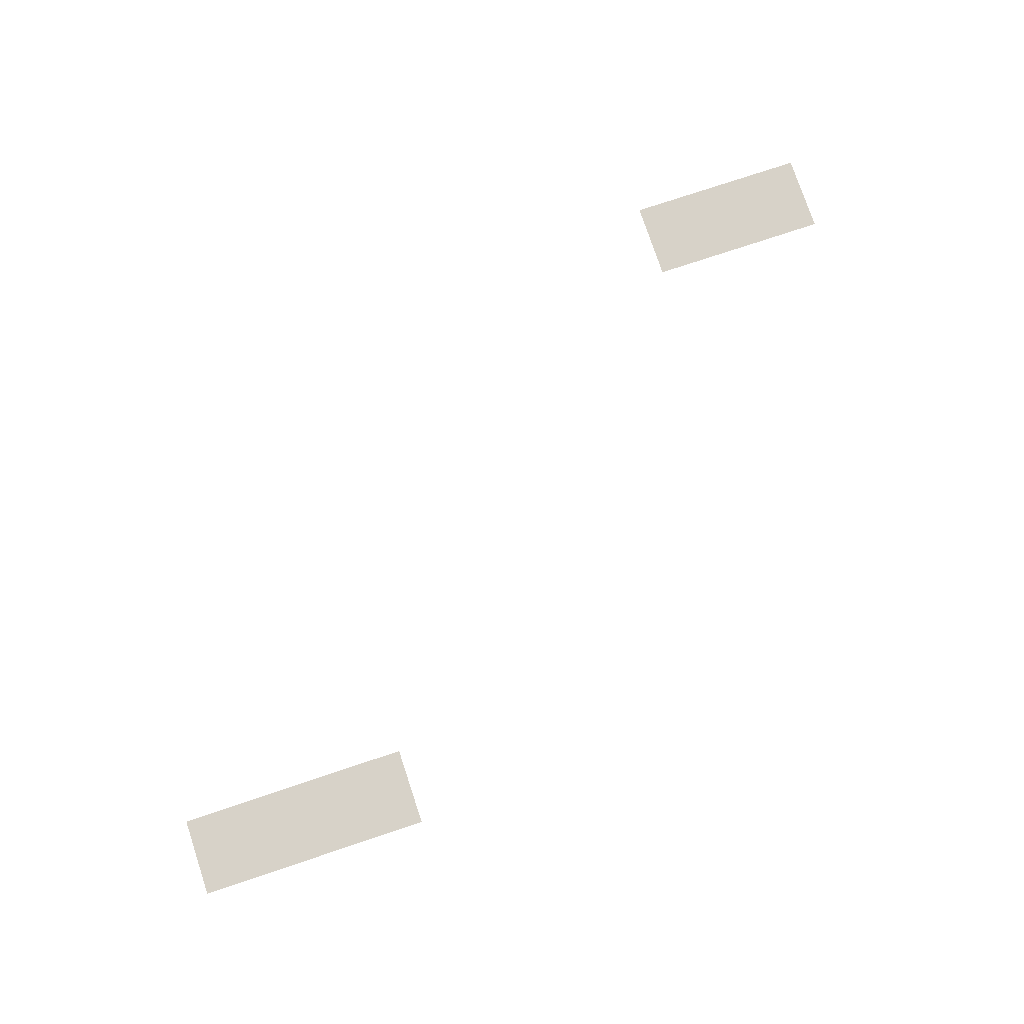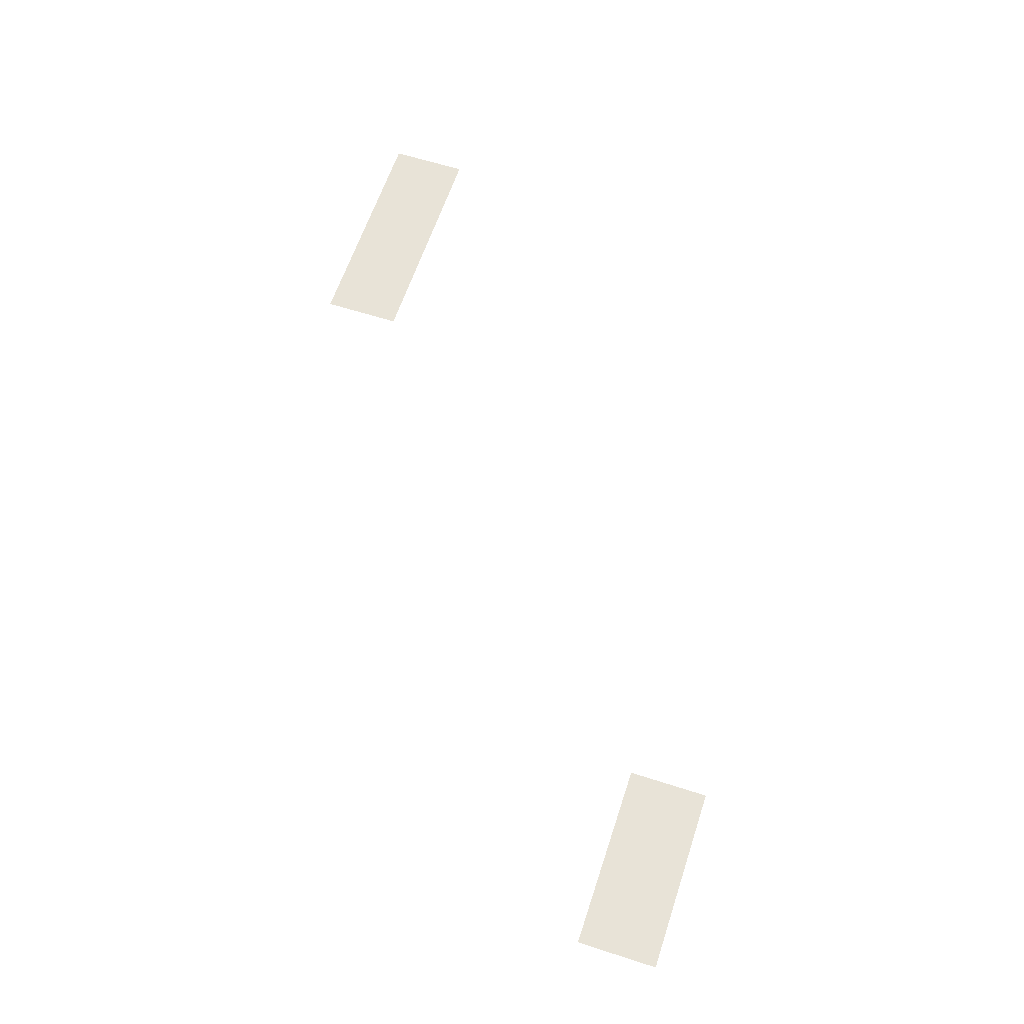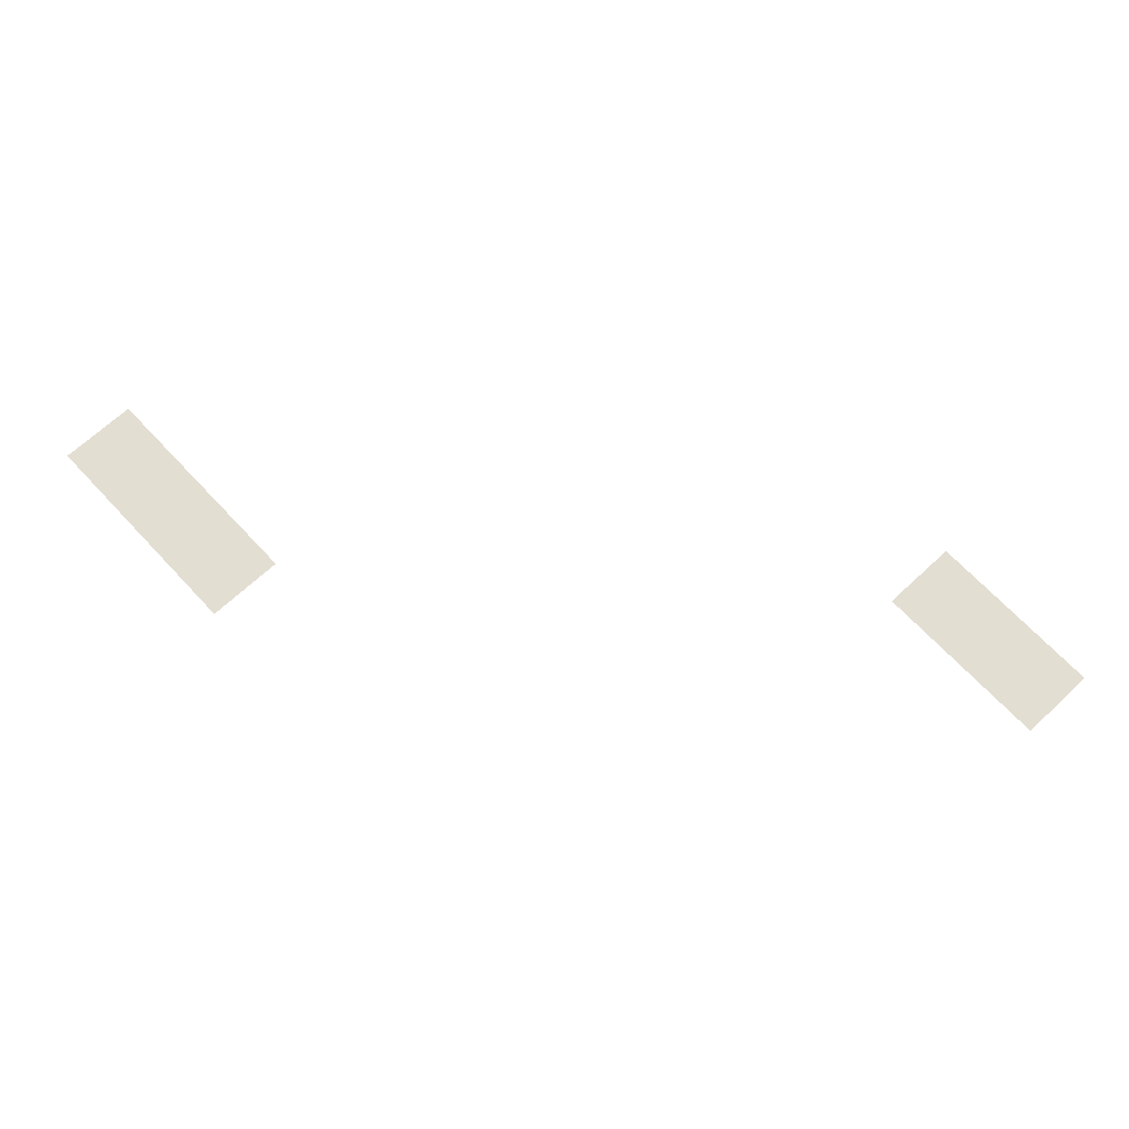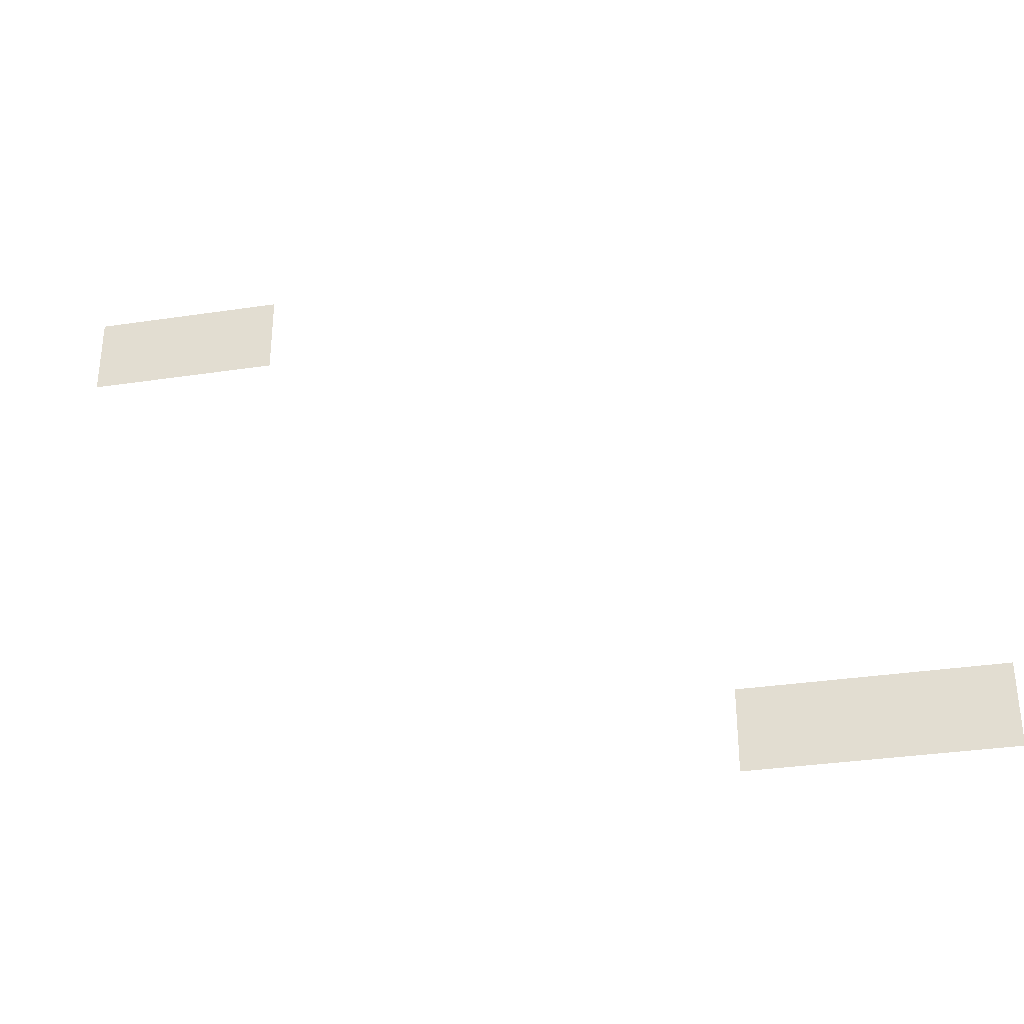
<metadata>
{"format":"obj","ext":"obj","renderer":"f3d","projection":"perspective","resolution":1024,"background":"white","views":[{"elev":77.4,"azim":-18.4,"up":"+Z"},{"elev":61.5,"azim":108.2,"up":"+Z"},{"elev":67.5,"azim":47.0,"up":"+Z"},{"elev":-33.4,"azim":-168.4,"up":"+Y"}]}
</metadata>
<code>
v -16 -3 0
v -17 -3 0
v -17 -2 0
v -16 -2 0
v -17 -3 0
v -18 -3 0
v -18 -2 0
v -17 -2 0
v -18 -3 0
v -19 -3 0
v -19 -2 0
v -18 -2 0
v -19 -3 0
v -20 -3 0
v -20 -2 0
v -19 -2 0
v -20 -3 0
v -21 -3 0
v -21 -2 0
v -20 -2 0
v -21 -3 0
v -22 -3 0
v -22 -2 0
v -21 -2 0
v -22 -3 0
v -23 -3 0
v -23 -2 0
v -22 -2 0
v -16 -4 0
v -17 -4 0
v -17 -3 0
v -16 -3 0
v -17 -4 0
v -18 -4 0
v -18 -3 0
v -17 -3 0
v -18 -4 0
v -19 -4 0
v -19 -3 0
v -18 -3 0
v -19 -4 0
v -20 -4 0
v -20 -3 0
v -19 -3 0
v -20 -4 0
v -21 -4 0
v -21 -3 0
v -20 -3 0
v -21 -4 0
v -22 -4 0
v -22 -3 0
v -21 -3 0
v -22 -4 0
v -23 -4 0
v -23 -3 0
v -22 -3 0
v -16 -5 0
v -17 -5 0
v -17 -4 0
v -16 -4 0
v -17 -5 0
v -18 -5 0
v -18 -4 0
v -17 -4 0
v -18 -5 0
v -19 -5 0
v -19 -4 0
v -18 -4 0
v -19 -5 0
v -20 -5 0
v -20 -4 0
v -19 -4 0
v -20 -5 0
v -21 -5 0
v -21 -4 0
v -20 -4 0
v -21 -5 0
v -22 -5 0
v -22 -4 0
v -21 -4 0
v -22 -5 0
v -23 -5 0
v -23 -4 0
v -22 -4 0
v -40 -22 0
v -41 -22 0
v -41 -21 0
v -40 -21 0
v -41 -22 0
v -42 -22 0
v -42 -21 0
v -41 -21 0
v -42 -22 0
v -43 -22 0
v -43 -21 0
v -42 -21 0
v -43 -22 0
v -44 -22 0
v -44 -21 0
v -43 -21 0
v -44 -22 0
v -45 -22 0
v -45 -21 0
v -44 -21 0
v -45 -22 0
v -46 -22 0
v -46 -21 0
v -45 -21 0
v -46 -22 0
v -47 -22 0
v -47 -21 0
v -46 -21 0
v -47 -22 0
v -48 -22 0
v -48 -21 0
v -47 -21 0
v -48 -22 0
v -49 -22 0
v -49 -21 0
v -48 -21 0
v -40 -23 0
v -41 -23 0
v -41 -22 0
v -40 -22 0
v -41 -23 0
v -42 -23 0
v -42 -22 0
v -41 -22 0
v -42 -23 0
v -43 -23 0
v -43 -22 0
v -42 -22 0
v -43 -23 0
v -44 -23 0
v -44 -22 0
v -43 -22 0
v -44 -23 0
v -45 -23 0
v -45 -22 0
v -44 -22 0
v -45 -23 0
v -46 -23 0
v -46 -22 0
v -45 -22 0
v -46 -23 0
v -47 -23 0
v -47 -22 0
v -46 -22 0
v -47 -23 0
v -48 -23 0
v -48 -22 0
v -47 -22 0
v -48 -23 0
v -49 -23 0
v -49 -22 0
v -48 -22 0
v -40 -24 0
v -41 -24 0
v -41 -23 0
v -40 -23 0
v -41 -24 0
v -42 -24 0
v -42 -23 0
v -41 -23 0
v -42 -24 0
v -43 -24 0
v -43 -23 0
v -42 -23 0
v -43 -24 0
v -44 -24 0
v -44 -23 0
v -43 -23 0
v -44 -24 0
v -45 -24 0
v -45 -23 0
v -44 -23 0
v -45 -24 0
v -46 -24 0
v -46 -23 0
v -45 -23 0
v -46 -24 0
v -47 -24 0
v -47 -23 0
v -46 -23 0
v -47 -24 0
v -48 -24 0
v -48 -23 0
v -47 -23 0
v -48 -24 0
v -49 -24 0
v -49 -23 0
v -48 -23 0
g BarangayMaugExtension_mesh_0004
f 1 2 3 4
f 5 6 7 8
f 9 10 11 12
f 13 14 15 16
f 17 18 19 20
f 21 22 23 24
f 25 26 27 28
f 29 30 31 32
f 33 34 35 36
f 37 38 39 40
f 41 42 43 44
f 45 46 47 48
f 49 50 51 52
f 53 54 55 56
f 57 58 59 60
f 61 62 63 64
f 65 66 67 68
f 69 70 71 72
f 73 74 75 76
f 77 78 79 80
f 81 82 83 84
f 85 86 87 88
f 89 90 91 92
f 93 94 95 96
f 97 98 99 100
f 101 102 103 104
f 105 106 107 108
f 109 110 111 112
f 113 114 115 116
f 117 118 119 120
f 121 122 123 124
f 125 126 127 128
f 129 130 131 132
f 133 134 135 136
f 137 138 139 140
f 141 142 143 144
f 145 146 147 148
f 149 150 151 152
f 153 154 155 156
f 157 158 159 160
f 161 162 163 164
f 165 166 167 168
f 169 170 171 172
f 173 174 175 176
f 177 178 179 180
f 181 182 183 184
f 185 186 187 188
f 189 190 191 192

</code>
